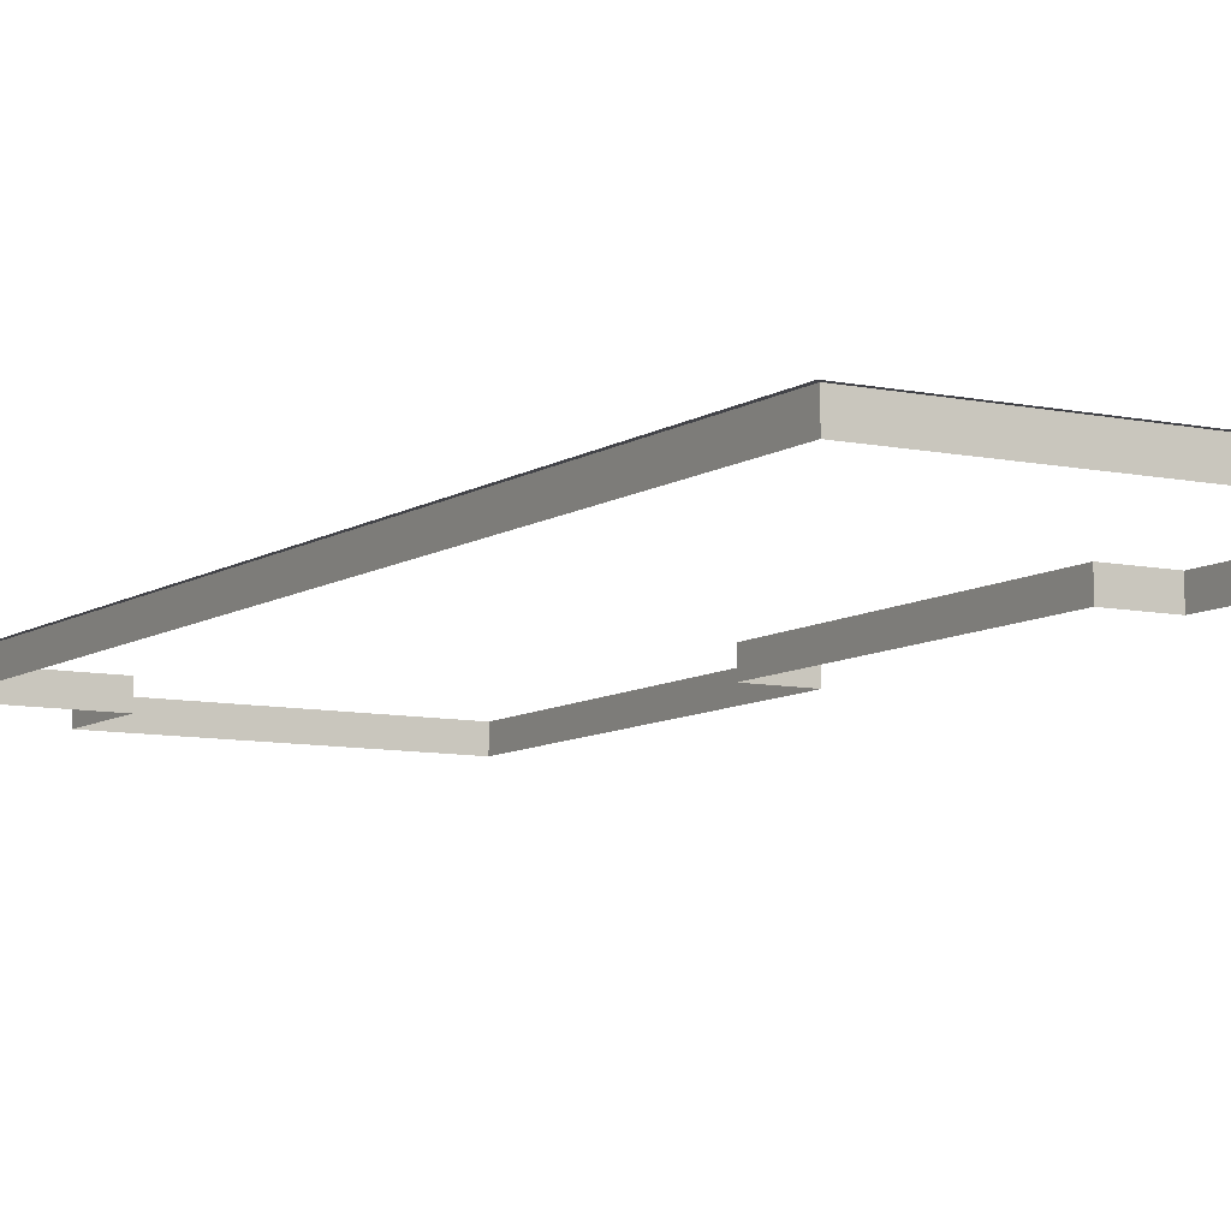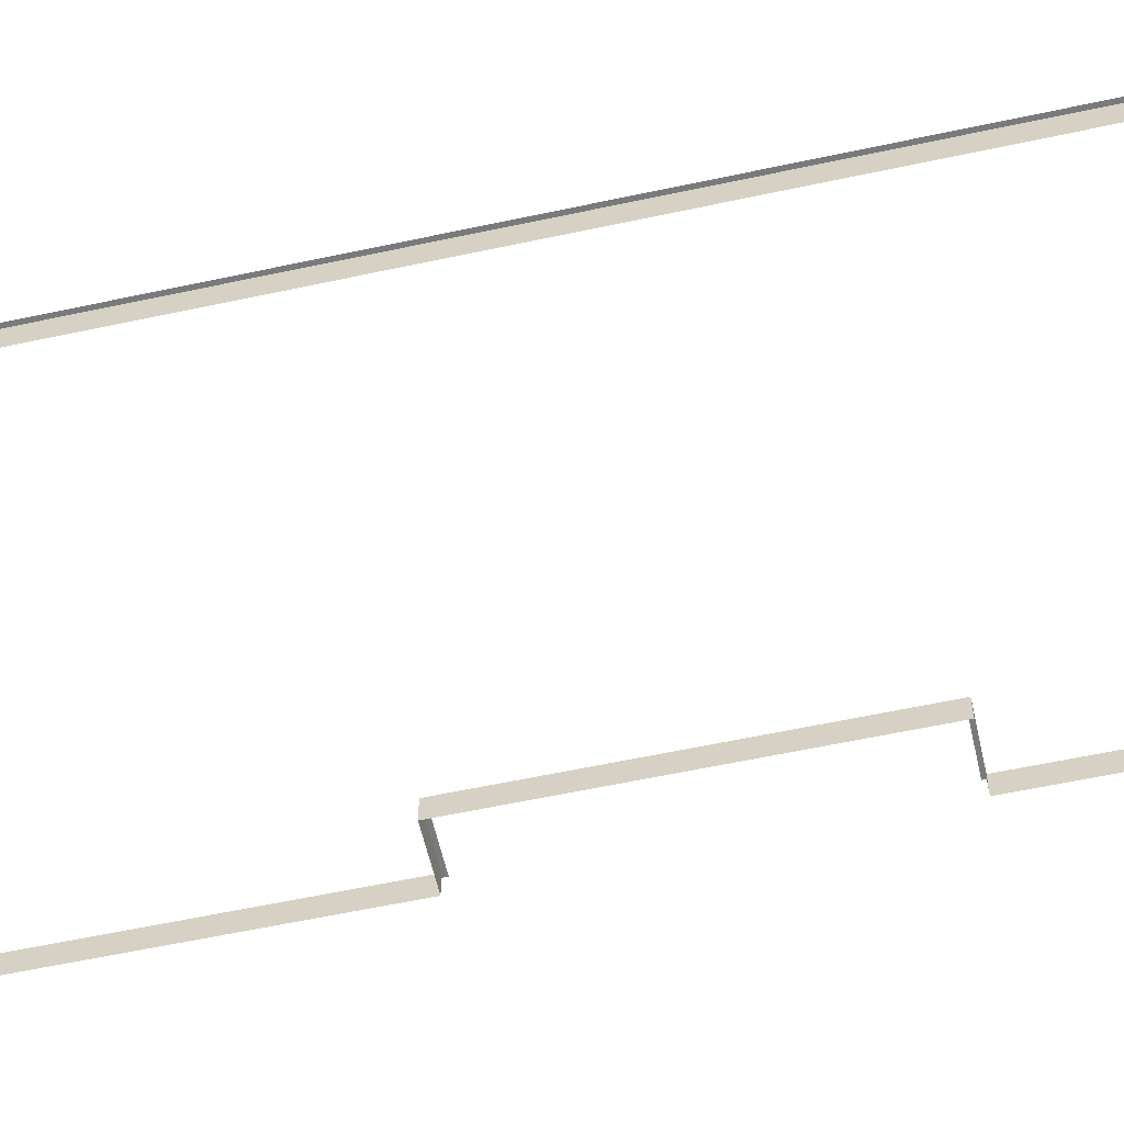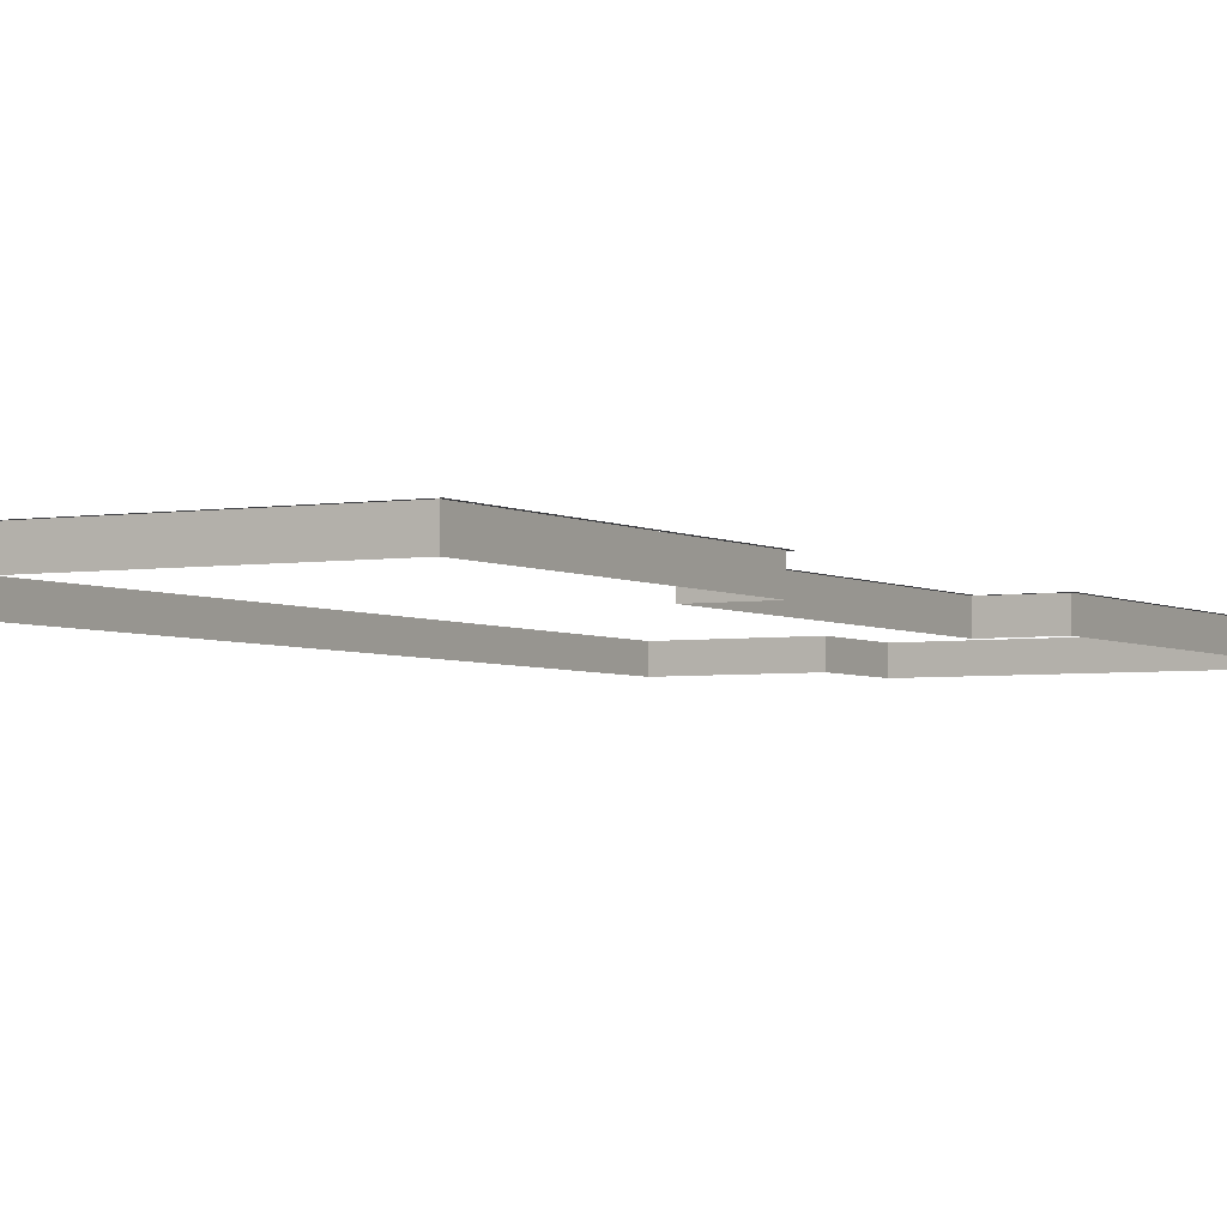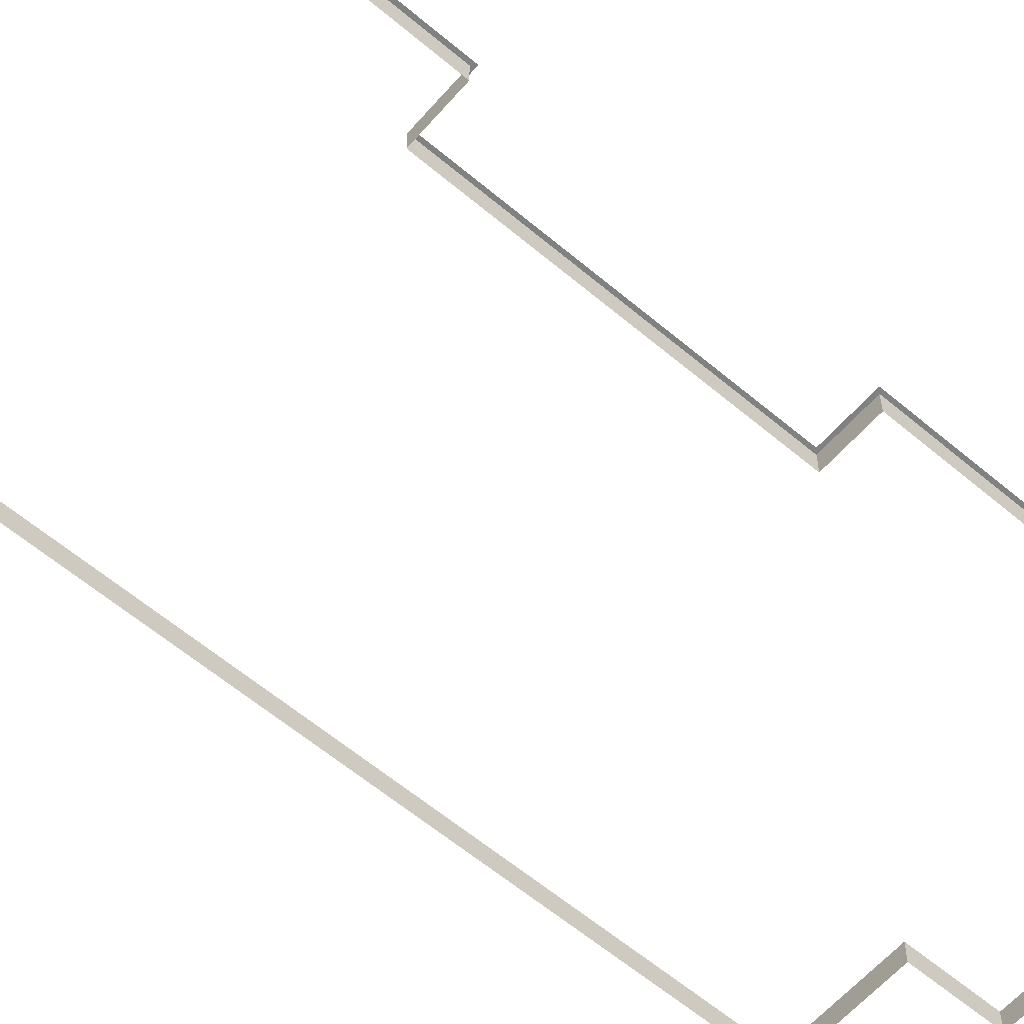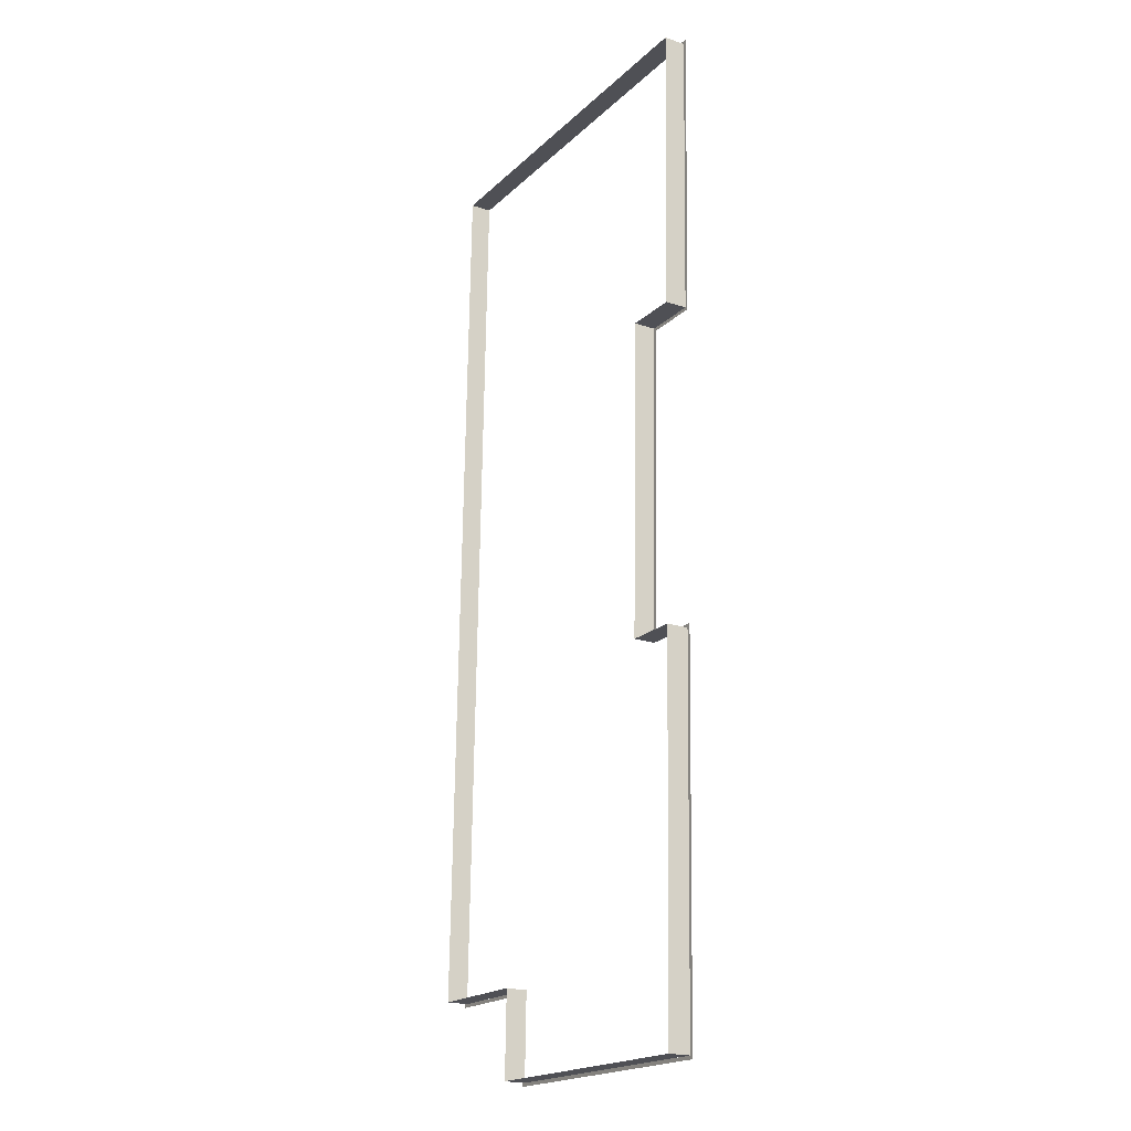
<metadata>
{"format":"obj","ext":"obj","renderer":"f3d","projection":"perspective","resolution":1024,"background":"white","views":[{"elev":-8.4,"azim":-29.0,"up":"+Y"},{"elev":-58.0,"azim":-75.9,"up":"+Y"},{"elev":-3.5,"azim":30.4,"up":"+Y"},{"elev":-60.3,"azim":50.6,"up":"+Y"},{"elev":-20.7,"azim":59.1,"up":"+Z"}]}
</metadata>
<code>
o fh-base-base-concrete-x-surface
v 9.571 1 -210.6
v 9.567 1 -210.7
v 22.56 1 -211.1
v 22.57 1 -210.9
v 9.511 1 -206.6
v 9.407 1 -210.7
v 9.671 1 -206.6
v 4.173 1 -206.4
v 4.169 1 -206.6
v 9.507 1 -206.7
v 5.055 1 -165
v 4.009 1 -206.6
v 5.215 1 -165
v 5.211 1 -165.1
v 23.55 1 -165.6
v 23.55 1 -165.4
v 23.21 1 -178.9
v 23.37 1 -178.9
v 23.71 1 -165.4
v 20.71 1 -178.9
v 20.71 1 -179
v 23.37 1 -179.1
v 20.34 1 -193.5
v 20.5 1 -193.5
v 20.87 1 -179
v 20.51 1 -193.3
v 23 1 -193.6
v 23.01 1 -193.4
v 22.84 1 -193.6
v 22.41 1 -210.9
v 5.211 0 -165.1
v 23.55 0 -165.6
v 23.21 0 -178.9
v 20.71 0 -178.9
v 20.34 0 -193.5
v 22.84 0 -193.6
v 22.41 0 -210.9
v 9.571 0 -210.6
v 9.671 0 -206.6
v 4.173 0 -206.4
f 1 2 3 4
f 5 6 2 7
f 8 9 10 5
f 11 12 9 13
f 13 14 15 16
f 16 17 18 19
f 20 21 22 18
f 21 23 24 25
f 26 24 27 28
f 29 30 4 27
f 31 32 15 14
f 32 33 17 15
f 33 34 20 17
f 34 35 23 20
f 35 36 29 23
f 36 37 30 29
f 37 38 1 30
f 38 39 7 1
f 39 40 8 7
f 40 31 14 8

</code>
